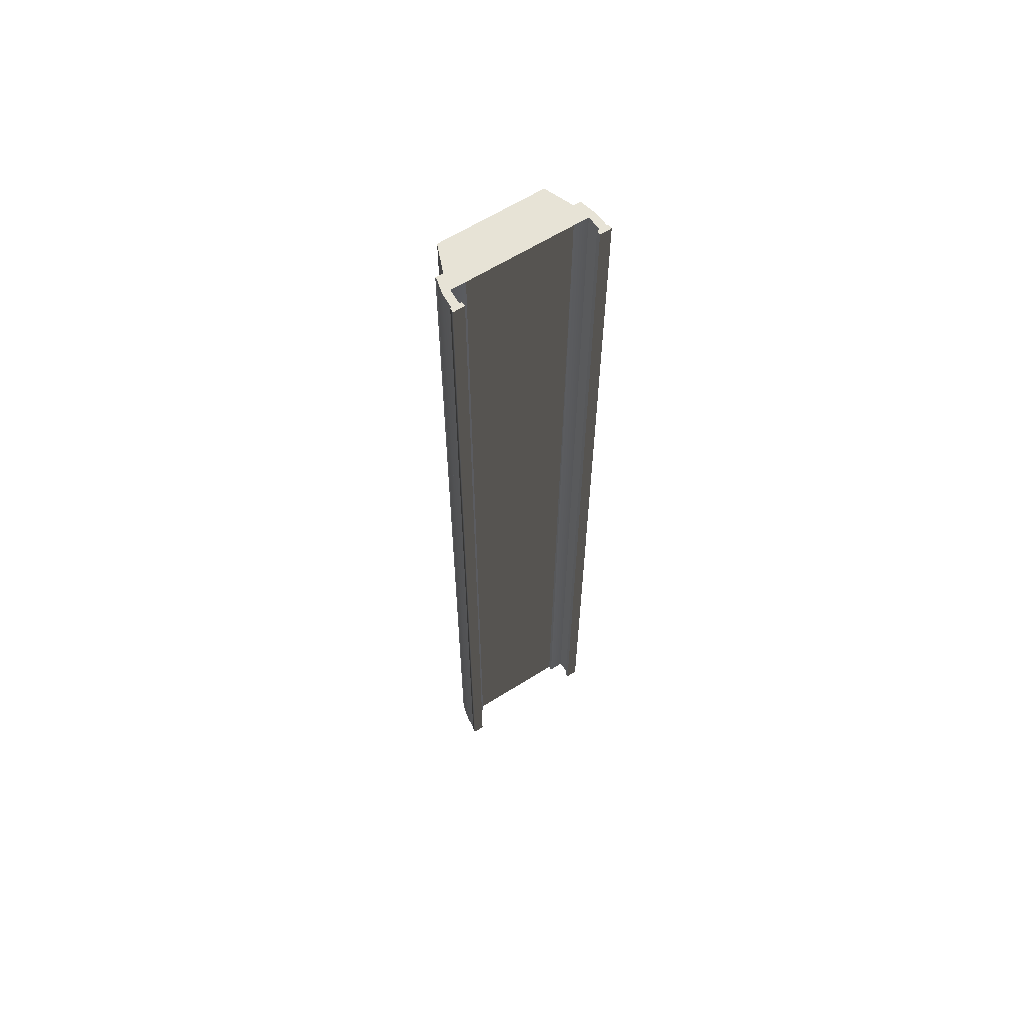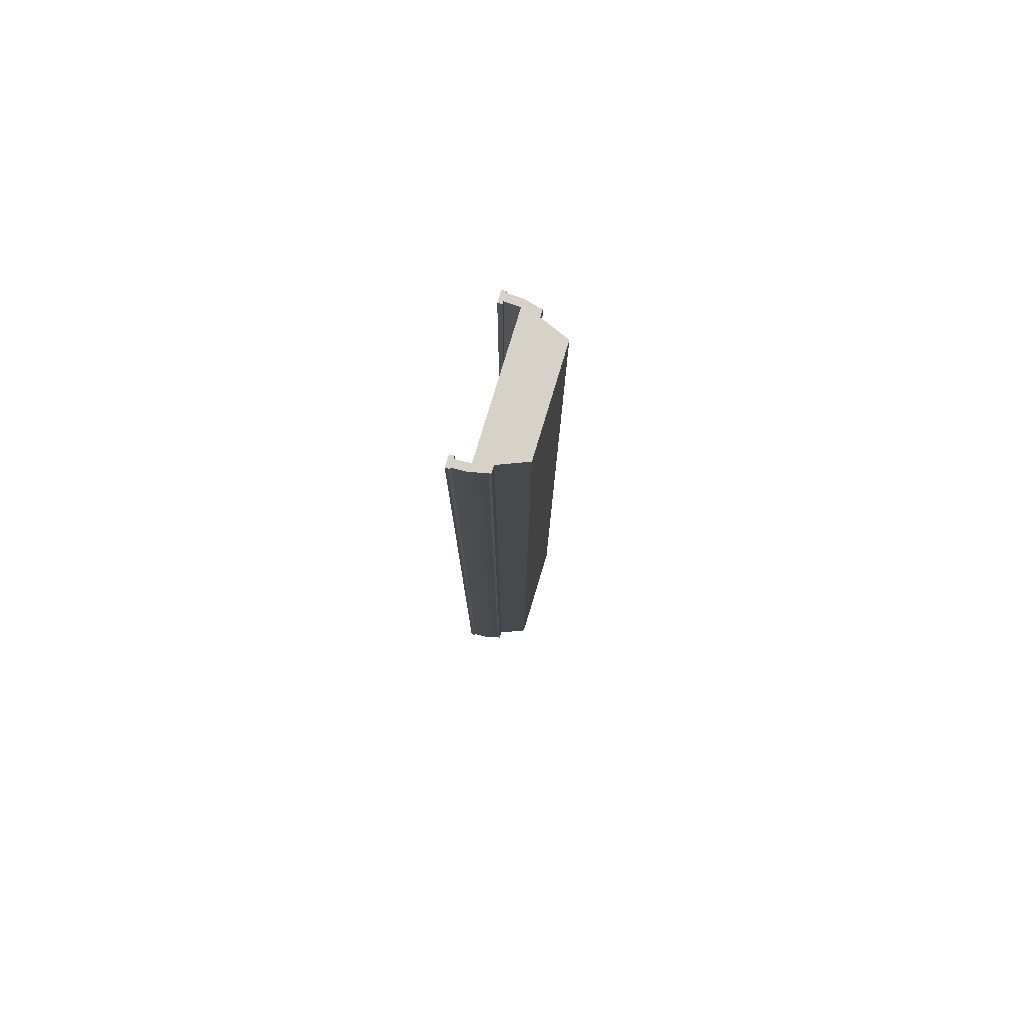
<metadata>
{"format":"obj","ext":"obj","renderer":"f3d","projection":"perspective","resolution":1024,"background":"white","views":[{"elev":62.5,"azim":147.4,"up":"+Z"},{"elev":78.2,"azim":-73.2,"up":"+Z"}]}
</metadata>
<code>
v  5 0 -0
v  3.5 0 -0
v  3.5 0 5.333
v  5 0 5.333
v  -3.5 -0.15 -0
v  0 -0.15 -0
v  0 -0.175 -5.333
v  -3.5 -0.175 -5.333
v  -5 0 -0
v  -3.5 0 -0
v  -3.5 0 -5.333
v  -5 0 -5.333
v  3.5 -0.15 -0
v  3.5 -0.125 5.333
v  -3.5 0 5.333
v  -3.5 -0.125 5.333
v  5 0 -32
v  3.5 0 -32
v  3.5 0 -26.67
v  5 0 -26.67
v  3.5 0 -21.33
v  5 0 -21.33
v  3.5 0 -16
v  5 0 -16
v  3.5 0 -10.67
v  5 0 -10.67
v  3.5 0 -5.333
v  5 0 -5.333
v  3.5 0 32
v  5 0 32
v  5 0 26.67
v  3.5 0 26.67
v  5 0 21.33
v  3.5 0 21.33
v  5 0 16
v  3.5 0 16
v  5 0 10.67
v  3.5 0 10.67
v  -3.5 0 32
v  -0 0 32
v  0 -0.025 26.67
v  -3.5 -0.025 26.67
v  -0 -0.05 21.33
v  -3.5 -0.05 21.33
v  -0 -0.075 16
v  -3.5 -0.075 16
v  0 -0.1 10.67
v  -3.5 -0.1 10.67
v  -0 -0.125 5.333
v  3.5 -0.3 -32
v  0 -0.3 -32
v  0 -0.275 -26.67
v  3.5 -0.275 -26.67
v  0 -0.25 -21.33
v  3.5 -0.25 -21.33
v  0 -0.225 -16
v  3.5 -0.225 -16
v  0 -0.2 -10.67
v  3.5 -0.2 -10.67
v  3.5 -0.175 -5.333
v  -5 0 32
v  -3.5 0 26.67
v  -5 0 26.67
v  -3.5 0 21.33
v  -5 0 21.33
v  -3.5 0 16
v  -5 0 16
v  -3.5 0 10.67
v  -5 0 10.67
v  -5 0 5.333
v  -3.5 0 -32
v  -5 0 -32
v  -5 0 -26.67
v  -3.5 0 -26.67
v  -5 0 -21.33
v  -3.5 0 -21.33
v  -5 0 -16
v  -3.5 0 -16
v  -5 0 -10.67
v  -3.5 0 -10.67
v  3.5 -0.025 26.67
v  3.5 -0.05 21.33
v  3.5 -0.075 16
v  3.5 -0.1 10.67
v  -3.5 -0.3 -32
v  -3.5 -0.275 -26.67
v  -3.5 -0.25 -21.33
v  -3.5 -0.225 -16
v  -3.5 -0.2 -10.67
v  -4.25 -1.15 -32
v  -4.25 -1.15 -26.67
v  -4.75 -1.15 -26.67
v  -4.75 -1.15 -32
v  -4.25 -1.15 -21.33
v  -4.75 -1.15 -21.33
v  -4.25 -1.15 -16
v  -4.75 -1.15 -16
v  -4.25 -1.15 -10.67
v  -4.75 -1.15 -10.67
v  -4.25 -1.15 -5.333
v  -4.75 -1.15 -5.333
v  -4.25 -1.15 -0
v  -4.75 -1.15 -0
v  -4.25 -1.15 5.333
v  -4.75 -1.15 5.333
v  -4.25 -1.15 10.67
v  -4.75 -1.15 10.67
v  -4.25 -1.15 16
v  -4.75 -1.15 16
v  -4.25 -1.15 21.33
v  -4.75 -1.15 21.33
v  -4.25 -1.15 26.67
v  -4.75 -1.15 26.67
v  -4.25 -1.15 32
v  -4.75 -1.15 32
v  -4.55 1 -32
v  -5.05 1 -32
v  -5.05 1 -26.67
v  -4.55 1 -26.67
v  -5.05 1 -21.33
v  -4.55 1 -21.33
v  -5.05 1 -16
v  -4.55 1 -16
v  -5.05 1 -10.67
v  -4.55 1 -10.67
v  -5.05 1 -5.333
v  -4.55 1 -5.333
v  -5.05 1 -0
v  -4.55 1 -0
v  -5.05 1 5.333
v  -4.55 1 5.333
v  -5.05 1 10.67
v  -4.55 1 10.67
v  -5.05 1 16
v  -4.55 1 16
v  -5.05 1 21.33
v  -4.55 1 21.33
v  -5.05 1 26.67
v  -4.55 1 26.67
v  -5.05 1 32
v  -4.55 1 32
v  -4.75 -1 -26.67
v  -4.75 -1 -32
v  -4.75 -1 -21.33
v  -4.75 -1 -16
v  -4.75 -1 -10.67
v  -4.75 -1 -5.333
v  -4.75 -1 -0
v  -4.75 -1 5.333
v  -4.75 -1 10.67
v  -4.75 -1 16
v  -4.75 -1 21.33
v  -4.75 -1 26.67
v  -4.75 -1 32
v  -4.5 0 32
v  -4.5 0 26.67
v  -4.5 0 21.33
v  -4.5 0 16
v  -4.5 0 10.67
v  -4.5 0 5.333
v  -4.5 0 -0
v  -4.5 0 -5.333
v  -4.5 0 -10.67
v  -4.5 0 -16
v  -4.5 0 -21.33
v  -4.5 0 -26.67
v  -4.5 0 -32
v  4.25 -1.15 32
v  4.25 -1.15 26.67
v  4.75 -1.15 26.67
v  4.75 -1.15 32
v  4.25 -1.15 21.33
v  4.75 -1.15 21.33
v  4.25 -1.15 16
v  4.75 -1.15 16
v  4.25 -1.15 10.67
v  4.75 -1.15 10.67
v  4.25 -1.15 5.333
v  4.75 -1.15 5.333
v  4.25 -1.15 -0
v  4.75 -1.15 -0
v  4.25 -1.15 -5.333
v  4.75 -1.15 -5.333
v  4.25 -1.15 -10.67
v  4.75 -1.15 -10.67
v  4.25 -1.15 -16
v  4.75 -1.15 -16
v  4.25 -1.15 -21.33
v  4.75 -1.15 -21.33
v  4.25 -1.15 -26.67
v  4.75 -1.15 -26.67
v  4.25 -1.15 -32
v  4.75 -1.15 -32
v  4.55 1 32
v  5.05 1 32
v  5.05 1 26.67
v  4.55 1 26.67
v  5.05 1 21.33
v  4.55 1 21.33
v  5.05 1 16
v  4.55 1 16
v  5.05 1 10.67
v  4.55 1 10.67
v  5.05 1 5.333
v  4.55 1 5.333
v  5.05 1 -0
v  4.55 1 -0
v  5.05 1 -5.333
v  4.55 1 -5.333
v  5.05 1 -10.67
v  4.55 1 -10.67
v  5.05 1 -16
v  4.55 1 -16
v  5.05 1 -21.33
v  4.55 1 -21.33
v  5.05 1 -26.67
v  4.55 1 -26.67
v  5.05 1 -32
v  4.55 1 -32
v  4.75 -1 26.67
v  4.75 -1 32
v  4.75 -1 21.33
v  4.75 -1 16
v  4.75 -1 10.67
v  4.75 -1 5.333
v  4.75 -1 -0
v  4.75 -1 -5.333
v  4.75 -1 -10.67
v  4.75 -1 -16
v  4.75 -1 -21.33
v  4.75 -1 -26.67
v  4.75 -1 -32
v  4.5 0 -32
v  4.5 0 -26.67
v  4.5 0 -21.33
v  4.5 0 -16
v  4.5 0 -10.67
v  4.5 0 -5.333
v  4.5 0 -0
v  4.5 0 5.333
v  4.5 0 10.67
v  4.5 0 16
v  4.5 0 21.33
v  4.5 0 26.67
v  4.5 0 32
v  -3.5 -3 26.67
v  0 -3 26.67
v  0 -3 32
v  -3.5 -3 32
v  -3.5 -3 21.33
v  0 -3 21.33
v  -3.5 -3 16
v  0 -3 16
v  -3.5 -3 10.67
v  0 -3 10.67
v  -3.5 -3 5.333
v  0 -3 5.333
v  -3.5 -3 -0
v  0 -3 -0
v  -3.5 -3 -5.333
v  0 -3 -5.333
v  -3.5 -3 -10.67
v  0 -3 -10.67
v  -3.5 -3 -16
v  0 -3 -16
v  -3.5 -3 -21.33
v  0 -3 -21.33
v  -3.5 -3 -26.67
v  0.0001 -3 -26.67
v  -3.5 -3 -32
v  0 -3 -32
v  3.5 -3 26.67
v  3.5 -3 32
v  3.5 -3 21.33
v  3.5 -3 16
v  3.5 -3 10.67
v  3.5 -3 5.333
v  3.5 -3 -0
v  3.5 -3 -5.333
v  3.5 -3 -10.67
v  3.5 -3 -16
v  3.5 -3 -21.33
v  3.5 -3 -26.67
v  3.5 -3 -32
v  5.125 1 26.67
v  5.125 1 32
v  4.375 1 32
v  4.375 1 26.67
v  5.125 1 21.33
v  4.375 1 21.33
v  5.125 1 16
v  4.375 1 16
v  5.125 1 10.67
v  4.375 1 10.67
v  5.125 1 5.333
v  4.375 1 5.333
v  5.125 1 -0
v  4.375 1 -0
v  5.125 1 -5.333
v  4.375 1 -5.333
v  5.125 1 -10.67
v  4.375 1 -10.67
v  5.125 1 -16
v  4.375 1 -16
v  5.125 1 -21.33
v  4.375 1 -21.33
v  5.125 1 -26.67
v  4.375 1 -26.67
v  5.125 1 -32
v  4.375 1 -32
v  5.15 1.3 26.67
v  4.375 1.3 26.67
v  4.375 1.3 32
v  5.15 1.3 32
v  5.15 1.3 21.33
v  4.375 1.3 21.33
v  5.15 1.3 16
v  4.375 1.3 16
v  5.15 1.3 10.67
v  4.375 1.3 10.67
v  5.15 1.3 5.333
v  4.375 1.3 5.333
v  5.15 1.3 -0
v  4.375 1.3 -0
v  5.15 1.3 -5.333
v  4.375 1.3 -5.333
v  5.15 1.3 -10.67
v  4.375 1.3 -10.67
v  5.15 1.3 -16
v  4.375 1.3 -16
v  5.15 1.3 -21.33
v  4.375 1.3 -21.33
v  5.15 1.3 -26.67
v  4.375 1.3 -26.67
v  5.15 1.3 -32
v  4.375 1.3 -32
v  -4.375 1 26.67
v  -4.375 1 32
v  -5.125 1 32
v  -5.125 1 26.67
v  -4.375 1 21.33
v  -5.125 1 21.33
v  -4.375 1 16
v  -5.125 1 16
v  -4.375 1 10.67
v  -5.125 1 10.67
v  -4.375 1 5.333
v  -5.125 1 5.333
v  -4.375 1 -0
v  -5.125 1 -0
v  -4.375 1 -5.333
v  -5.125 1 -5.333
v  -4.375 1 -10.67
v  -5.125 1 -10.67
v  -4.375 1 -16
v  -5.125 1 -16
v  -4.375 1 -21.33
v  -5.125 1 -21.33
v  -4.375 1 -26.67
v  -5.125 1 -26.67
v  -4.375 1 -32
v  -5.125 1 -32
v  -4.375 1.3 26.67
v  -5.15 1.3 26.67
v  -5.15 1.3 32
v  -4.375 1.3 32
v  -4.375 1.3 21.33
v  -5.15 1.3 21.33
v  -4.375 1.3 16
v  -5.15 1.3 16
v  -4.375 1.3 10.67
v  -5.15 1.3 10.67
v  -4.375 1.3 5.333
v  -5.15 1.3 5.333
v  -4.375 1.3 -0
v  -5.15 1.3 -0
v  -4.375 1.3 -5.333
v  -5.15 1.3 -5.333
v  -4.375 1.3 -10.67
v  -5.15 1.3 -10.67
v  -4.375 1.3 -16
v  -5.15 1.3 -16
v  -4.375 1.3 -21.33
v  -5.15 1.3 -21.33
v  -4.375 1.3 -26.67
v  -5.15 1.3 -26.67
v  -4.375 1.3 -32
v  -5.15 1.3 -32
g Elevated_Node_Pavement
f 1 2 3
f 3 4 1
f 5 6 7
f 7 8 5
f 9 10 11
f 11 12 9
f 2 13 14
f 14 3 2
f 5 10 15
f 15 16 5
f 17 18 19
f 19 20 17
f 20 19 21
f 21 22 20
f 22 21 23
f 23 24 22
f 24 23 25
f 25 26 24
f 26 25 27
f 27 28 26
f 28 27 2
f 2 1 28
f 29 30 31
f 31 32 29
f 32 31 33
f 33 34 32
f 34 33 35
f 35 36 34
f 36 35 37
f 37 38 36
f 38 37 4
f 4 3 38
f 39 40 41
f 41 42 39
f 42 41 43
f 43 44 42
f 44 43 45
f 45 46 44
f 46 45 47
f 47 48 46
f 48 47 49
f 49 16 48
f 16 49 6
f 6 5 16
f 50 51 52
f 52 53 50
f 53 52 54
f 54 55 53
f 55 54 56
f 56 57 55
f 57 56 58
f 58 59 57
f 59 58 7
f 7 60 59
f 61 39 62
f 62 63 61
f 63 62 64
f 64 65 63
f 65 64 66
f 66 67 65
f 67 66 68
f 68 69 67
f 69 68 15
f 15 70 69
f 70 15 10
f 10 9 70
f 71 72 73
f 73 74 71
f 74 73 75
f 75 76 74
f 76 75 77
f 77 78 76
f 78 77 79
f 79 80 78
f 80 79 12
f 12 11 80
f 18 50 53
f 53 19 18
f 19 53 55
f 55 21 19
f 21 55 57
f 57 23 21
f 23 57 59
f 59 25 23
f 25 59 60
f 60 27 25
f 27 60 13
f 13 2 27
f 32 81 29
f 81 32 34
f 34 82 81
f 82 34 36
f 36 83 82
f 83 36 38
f 38 84 83
f 84 38 3
f 3 14 84
f 85 71 74
f 74 86 85
f 86 74 76
f 76 87 86
f 87 76 78
f 78 88 87
f 88 78 80
f 80 89 88
f 89 80 11
f 11 8 89
f 8 11 10
f 10 5 8
f 42 62 39
f 62 42 44
f 44 64 62
f 64 44 46
f 46 66 64
f 66 46 48
f 48 68 66
f 68 48 16
f 16 15 68
f 13 60 7
f 7 6 13
f 29 81 41
f 41 40 29
f 81 82 43
f 43 41 81
f 82 83 45
f 45 43 82
f 83 84 47
f 47 45 83
f 84 14 49
f 49 47 84
f 14 13 6
f 6 49 14
f 85 86 52
f 52 51 85
f 86 87 54
f 54 52 86
f 87 88 56
f 56 54 87
f 88 89 58
f 58 56 88
f 89 8 7
f 7 58 89
f 90 91 92
f 92 93 90
f 91 94 95
f 95 92 91
f 94 96 97
f 97 95 94
f 96 98 99
f 99 97 96
f 98 100 101
f 101 99 98
f 100 102 103
f 103 101 100
f 102 104 105
f 105 103 102
f 104 106 107
f 107 105 104
f 106 108 109
f 109 107 106
f 108 110 111
f 111 109 108
f 110 112 113
f 113 111 110
f 112 114 115
f 115 113 112
f 116 117 118
f 118 119 116
f 119 118 120
f 120 121 119
f 121 120 122
f 122 123 121
f 123 122 124
f 124 125 123
f 125 124 126
f 126 127 125
f 127 126 128
f 128 129 127
f 129 128 130
f 130 131 129
f 131 130 132
f 132 133 131
f 133 132 134
f 134 135 133
f 135 134 136
f 136 137 135
f 137 136 138
f 138 139 137
f 139 138 140
f 140 141 139
f 93 92 142
f 142 143 93
f 92 95 144
f 144 142 92
f 95 97 145
f 145 144 95
f 97 99 146
f 146 145 97
f 99 101 147
f 147 146 99
f 101 103 148
f 148 147 101
f 103 105 149
f 149 148 103
f 105 107 150
f 150 149 105
f 107 109 151
f 151 150 107
f 109 111 152
f 152 151 109
f 111 113 153
f 153 152 111
f 113 115 154
f 154 153 113
f 143 142 73
f 73 72 143
f 142 144 75
f 75 73 142
f 144 145 77
f 77 75 144
f 145 146 79
f 79 77 145
f 146 147 12
f 12 79 146
f 147 148 9
f 9 12 147
f 148 149 70
f 70 9 148
f 149 150 69
f 69 70 149
f 150 151 67
f 67 69 150
f 151 152 65
f 65 67 151
f 152 153 63
f 63 65 152
f 153 154 61
f 61 63 153
f 72 73 118
f 118 117 72
f 73 75 120
f 120 118 73
f 75 77 122
f 122 120 75
f 77 79 124
f 124 122 77
f 79 12 126
f 126 124 79
f 12 9 128
f 128 126 12
f 9 70 130
f 130 128 9
f 70 69 132
f 132 130 70
f 69 67 134
f 134 132 69
f 67 65 136
f 136 134 67
f 65 63 138
f 138 136 65
f 63 61 140
f 140 138 63
f 155 156 139
f 139 141 155
f 156 157 137
f 137 139 156
f 157 158 135
f 135 137 157
f 158 159 133
f 133 135 158
f 159 160 131
f 131 133 159
f 160 161 129
f 129 131 160
f 161 162 127
f 127 129 161
f 162 163 125
f 125 127 162
f 163 164 123
f 123 125 163
f 164 165 121
f 121 123 164
f 165 166 119
f 119 121 165
f 166 167 116
f 116 119 166
f 168 169 170
f 170 171 168
f 169 172 173
f 173 170 169
f 172 174 175
f 175 173 172
f 174 176 177
f 177 175 174
f 176 178 179
f 179 177 176
f 178 180 181
f 181 179 178
f 180 182 183
f 183 181 180
f 182 184 185
f 185 183 182
f 184 186 187
f 187 185 184
f 186 188 189
f 189 187 186
f 188 190 191
f 191 189 188
f 190 192 193
f 193 191 190
f 194 195 196
f 196 197 194
f 197 196 198
f 198 199 197
f 199 198 200
f 200 201 199
f 201 200 202
f 202 203 201
f 203 202 204
f 204 205 203
f 205 204 206
f 206 207 205
f 207 206 208
f 208 209 207
f 209 208 210
f 210 211 209
f 211 210 212
f 212 213 211
f 213 212 214
f 214 215 213
f 215 214 216
f 216 217 215
f 217 216 218
f 218 219 217
f 171 170 220
f 220 221 171
f 170 173 222
f 222 220 170
f 173 175 223
f 223 222 173
f 175 177 224
f 224 223 175
f 177 179 225
f 225 224 177
f 179 181 226
f 226 225 179
f 181 183 227
f 227 226 181
f 183 185 228
f 228 227 183
f 185 187 229
f 229 228 185
f 187 189 230
f 230 229 187
f 189 191 231
f 231 230 189
f 191 193 232
f 232 231 191
f 221 220 31
f 31 30 221
f 220 222 33
f 33 31 220
f 222 223 35
f 35 33 222
f 223 224 37
f 37 35 223
f 224 225 4
f 4 37 224
f 225 226 1
f 1 4 225
f 226 227 28
f 28 1 226
f 227 228 26
f 26 28 227
f 228 229 24
f 24 26 228
f 229 230 22
f 22 24 229
f 230 231 20
f 20 22 230
f 231 232 17
f 17 20 231
f 30 31 196
f 196 195 30
f 31 33 198
f 198 196 31
f 33 35 200
f 200 198 33
f 35 37 202
f 202 200 35
f 37 4 204
f 204 202 37
f 4 1 206
f 206 204 4
f 1 28 208
f 208 206 1
f 28 26 210
f 210 208 28
f 26 24 212
f 212 210 26
f 24 22 214
f 214 212 24
f 22 20 216
f 216 214 22
f 20 17 218
f 218 216 20
f 233 234 217
f 217 219 233
f 234 235 215
f 215 217 234
f 235 236 213
f 213 215 235
f 236 237 211
f 211 213 236
f 237 238 209
f 209 211 237
f 238 239 207
f 207 209 238
f 239 240 205
f 205 207 239
f 240 241 203
f 203 205 240
f 241 242 201
f 201 203 241
f 242 243 199
f 199 201 242
f 243 244 197
f 197 199 243
f 244 245 194
f 194 197 244
f 246 247 248
f 248 249 246
f 250 251 247
f 247 246 250
f 252 253 251
f 251 250 252
f 254 255 253
f 253 252 254
f 256 257 255
f 255 254 256
f 258 259 257
f 257 256 258
f 260 261 259
f 259 258 260
f 262 263 261
f 261 260 262
f 264 265 263
f 263 262 264
f 266 267 265
f 265 264 266
f 268 269 267
f 267 266 268
f 270 271 269
f 269 268 270
f 272 169 168
f 168 273 272
f 274 172 169
f 169 272 274
f 275 174 172
f 172 274 275
f 276 176 174
f 174 275 276
f 277 178 176
f 176 276 277
f 278 180 178
f 178 277 278
f 279 182 180
f 180 278 279
f 280 184 182
f 182 279 280
f 281 186 184
f 184 280 281
f 282 188 186
f 186 281 282
f 283 190 188
f 188 282 283
f 284 192 190
f 190 283 284
f 268 91 90
f 90 270 268
f 266 94 91
f 91 268 266
f 264 96 94
f 94 266 264
f 262 98 96
f 96 264 262
f 260 100 98
f 98 262 260
f 258 102 100
f 100 260 258
f 256 104 102
f 102 258 256
f 254 106 104
f 104 256 254
f 252 108 106
f 106 254 252
f 250 110 108
f 108 252 250
f 246 112 110
f 110 250 246
f 249 114 112
f 112 246 249
f 285 286 287
f 287 288 285
f 289 285 288
f 288 290 289
f 291 289 290
f 290 292 291
f 293 291 292
f 292 294 293
f 295 293 294
f 294 296 295
f 297 295 296
f 296 298 297
f 299 297 298
f 298 300 299
f 301 299 300
f 300 302 301
f 303 301 302
f 302 304 303
f 305 303 304
f 304 306 305
f 307 305 306
f 306 308 307
f 309 307 308
f 308 310 309
f 311 312 313
f 313 314 311
f 315 316 312
f 312 311 315
f 317 318 316
f 316 315 317
f 319 320 318
f 318 317 319
f 321 322 320
f 320 319 321
f 323 324 322
f 322 321 323
f 325 326 324
f 324 323 325
f 327 328 326
f 326 325 327
f 329 330 328
f 328 327 329
f 331 332 330
f 330 329 331
f 333 334 332
f 332 331 333
f 335 336 334
f 334 333 335
f 311 314 286
f 286 285 311
f 315 311 285
f 285 289 315
f 317 315 289
f 289 291 317
f 319 317 291
f 291 293 319
f 321 319 293
f 293 295 321
f 323 321 295
f 295 297 323
f 325 323 297
f 297 299 325
f 327 325 299
f 299 301 327
f 329 327 301
f 301 303 329
f 331 329 303
f 303 305 331
f 333 331 305
f 305 307 333
f 335 333 307
f 307 309 335
f 334 336 310
f 310 308 334
f 332 334 308
f 308 306 332
f 330 332 306
f 306 304 330
f 328 330 304
f 304 302 328
f 326 328 302
f 302 300 326
f 324 326 300
f 300 298 324
f 322 324 298
f 298 296 322
f 320 322 296
f 296 294 320
f 318 320 294
f 294 292 318
f 316 318 292
f 292 290 316
f 312 316 290
f 290 288 312
f 313 312 288
f 288 287 313
f 337 338 339
f 339 340 337
f 341 337 340
f 340 342 341
f 343 341 342
f 342 344 343
f 345 343 344
f 344 346 345
f 347 345 346
f 346 348 347
f 349 347 348
f 348 350 349
f 351 349 350
f 350 352 351
f 353 351 352
f 352 354 353
f 355 353 354
f 354 356 355
f 357 355 356
f 356 358 357
f 359 357 358
f 358 360 359
f 361 359 360
f 360 362 361
f 363 364 365
f 365 366 363
f 367 368 364
f 364 363 367
f 369 370 368
f 368 367 369
f 371 372 370
f 370 369 371
f 373 374 372
f 372 371 373
f 375 376 374
f 374 373 375
f 377 378 376
f 376 375 377
f 379 380 378
f 378 377 379
f 381 382 380
f 380 379 381
f 383 384 382
f 382 381 383
f 385 386 384
f 384 383 385
f 387 388 386
f 386 385 387
f 363 366 338
f 338 337 363
f 367 363 337
f 337 341 367
f 369 367 341
f 341 343 369
f 371 369 343
f 343 345 371
f 373 371 345
f 345 347 373
f 375 373 347
f 347 349 375
f 377 375 349
f 349 351 377
f 379 377 351
f 351 353 379
f 381 379 353
f 353 355 381
f 383 381 355
f 355 357 383
f 385 383 357
f 357 359 385
f 387 385 359
f 359 361 387
f 386 388 362
f 362 360 386
f 384 386 360
f 360 358 384
f 382 384 358
f 358 356 382
f 380 382 356
f 356 354 380
f 378 380 354
f 354 352 378
f 376 378 352
f 352 350 376
f 374 376 350
f 350 348 374
f 372 374 348
f 348 346 372
f 370 372 346
f 346 344 370
f 368 370 344
f 344 342 368
f 364 368 342
f 342 340 364
f 365 364 340
f 340 339 365
f 272 273 248
f 248 247 272
f 274 272 247
f 247 251 274
f 275 274 251
f 251 253 275
f 276 275 253
f 253 255 276
f 277 276 255
f 255 257 277
f 278 277 257
f 257 259 278
f 279 278 259
f 259 261 279
f 280 279 261
f 261 263 280
f 281 280 263
f 263 265 281
f 282 281 265
f 265 267 282
f 283 282 267
f 267 269 283
f 284 283 269
f 269 271 284
f 30 195 194
f 194 245 30
f 286 314 313
f 313 287 286
f 366 365 339
f 339 338 366
f 61 155 141
f 141 140 61
f 168 171 221
f 168 221 30
f 168 30 29
f 273 168 29
f 154 115 114
f 61 154 114
f 39 61 114
f 249 39 114
f 249 248 40
f 40 39 249
f 29 40 248
f 248 273 29

</code>
